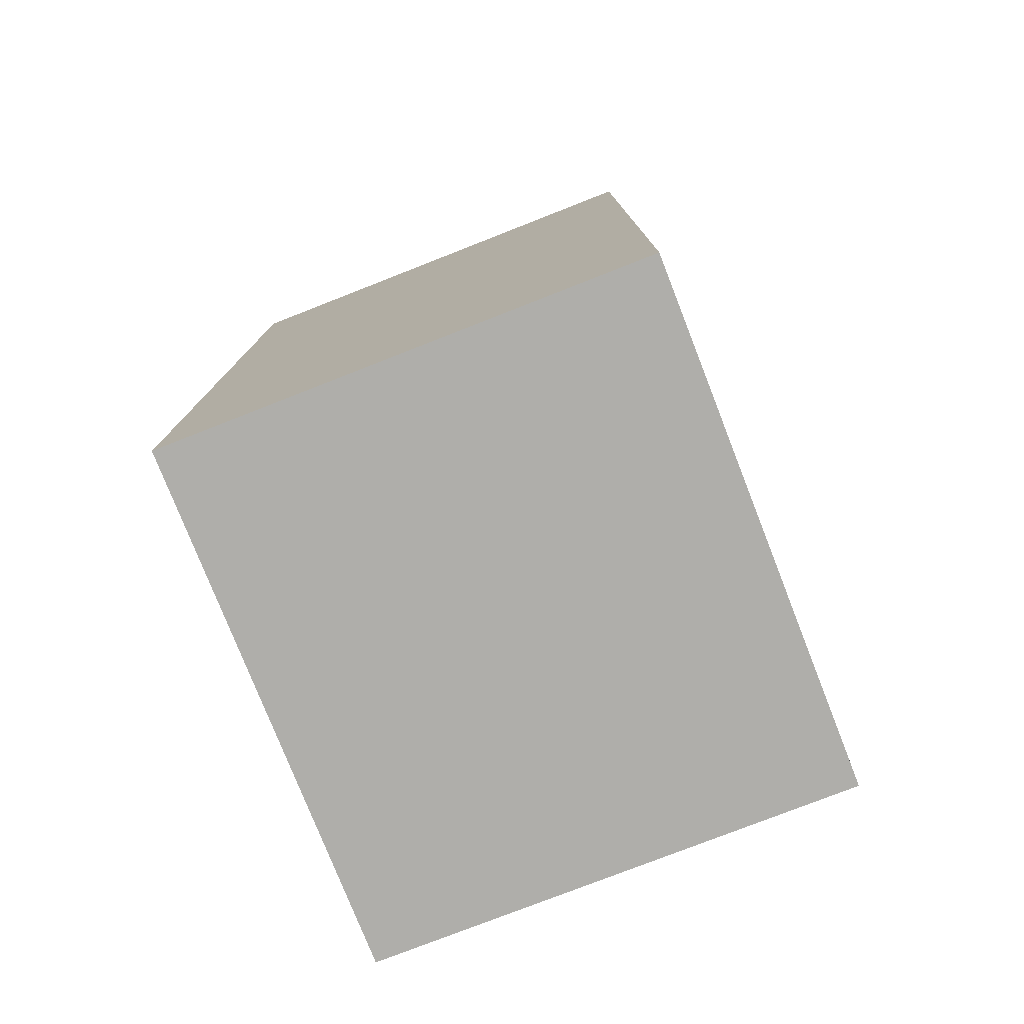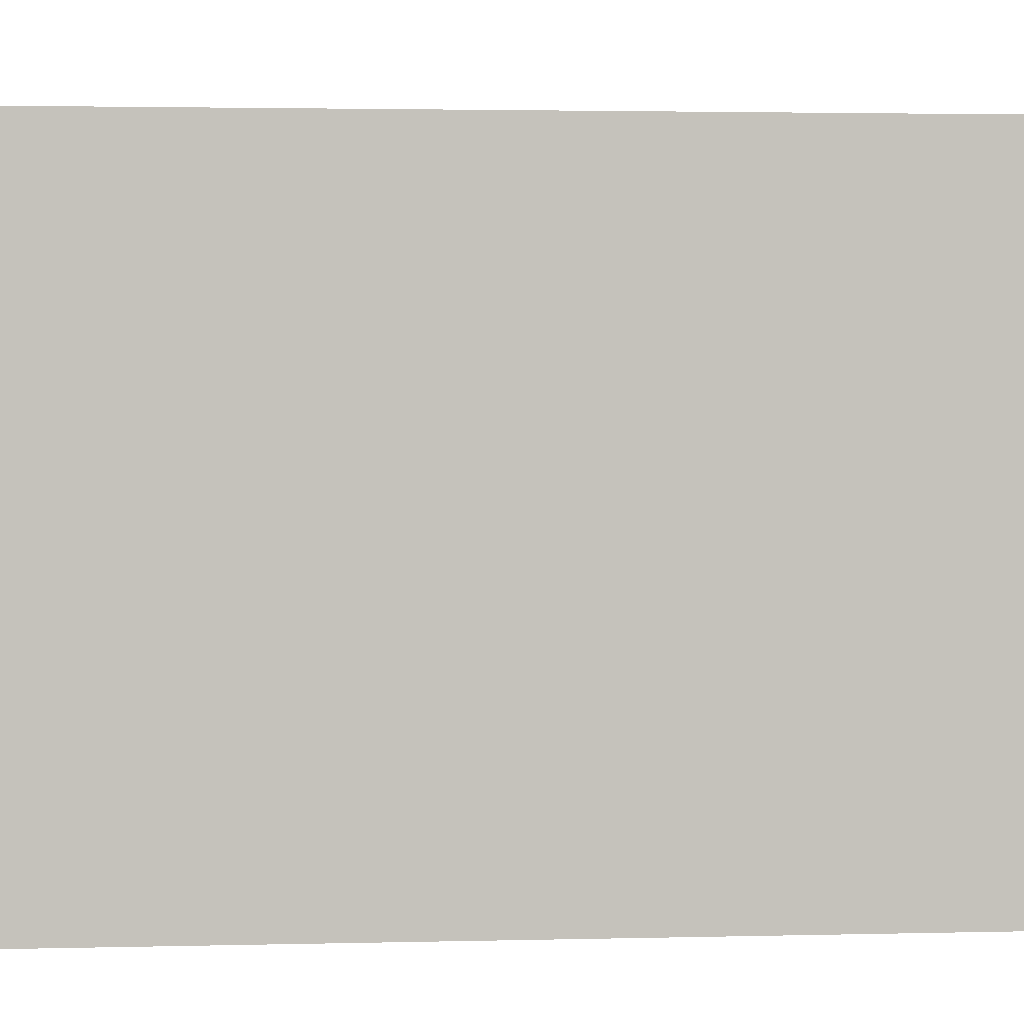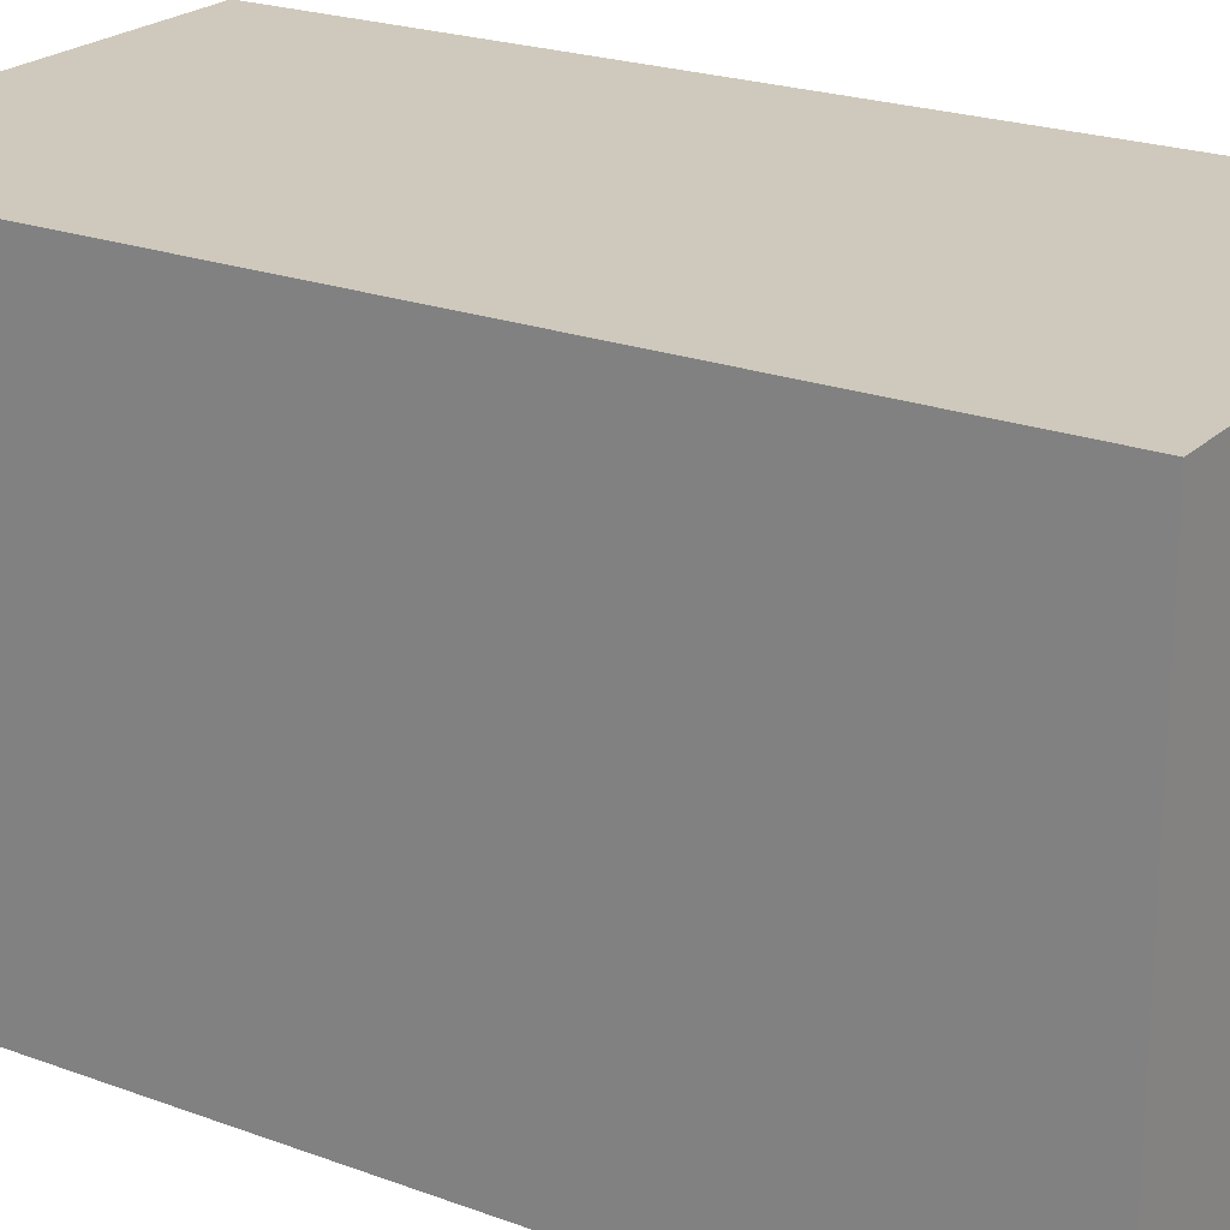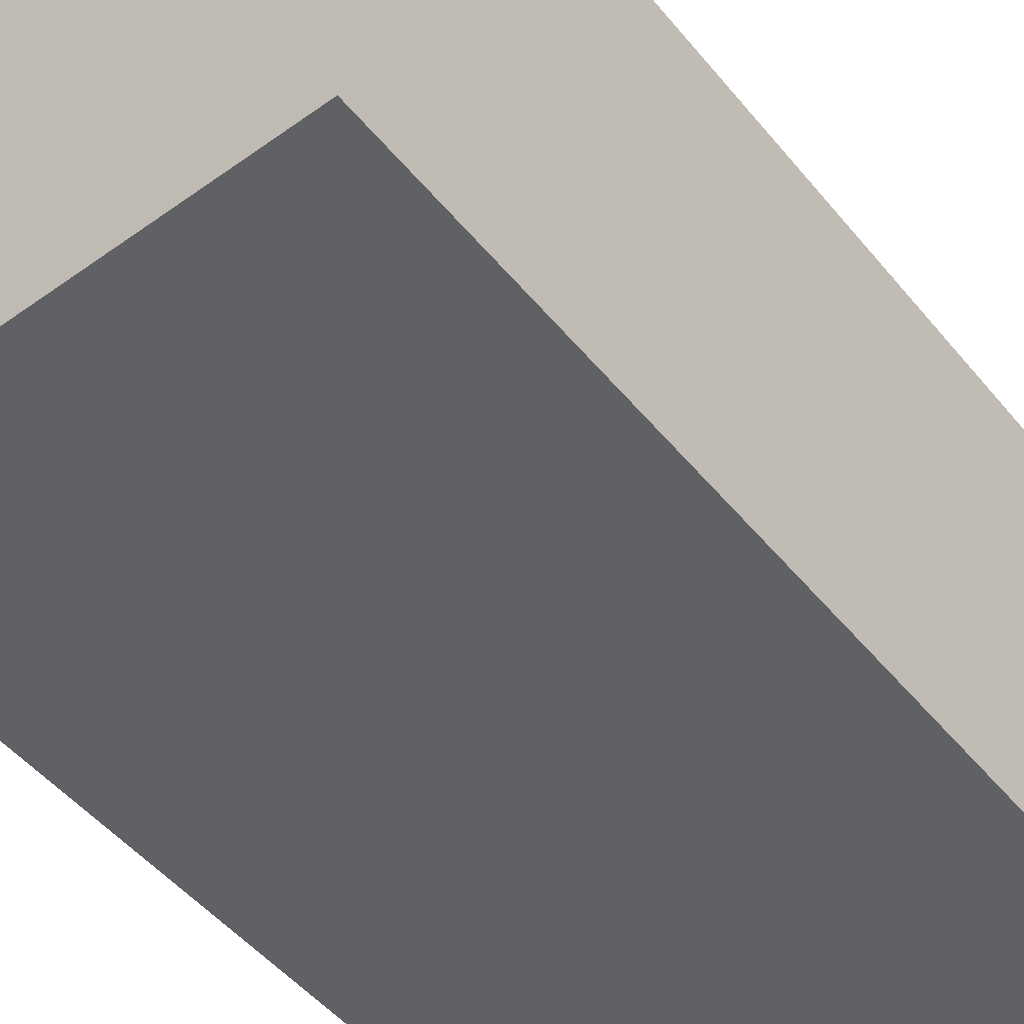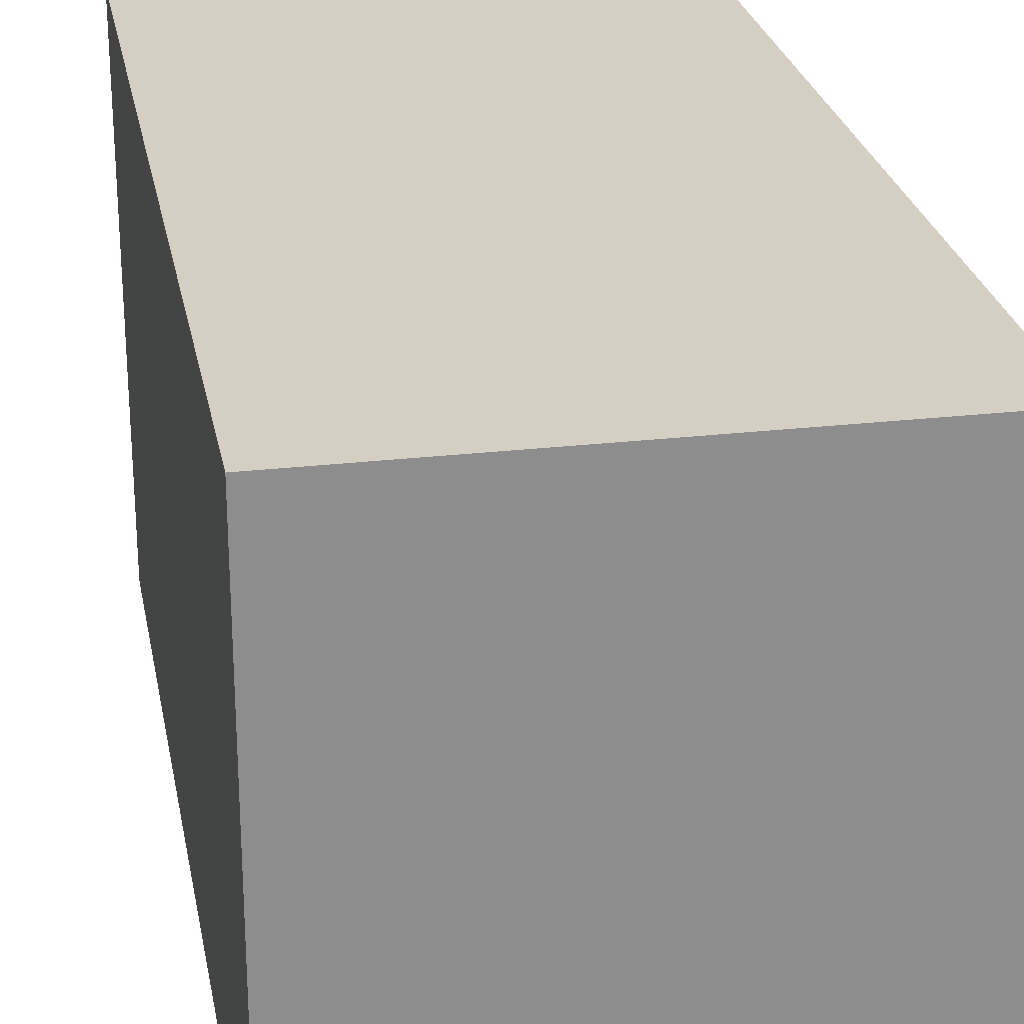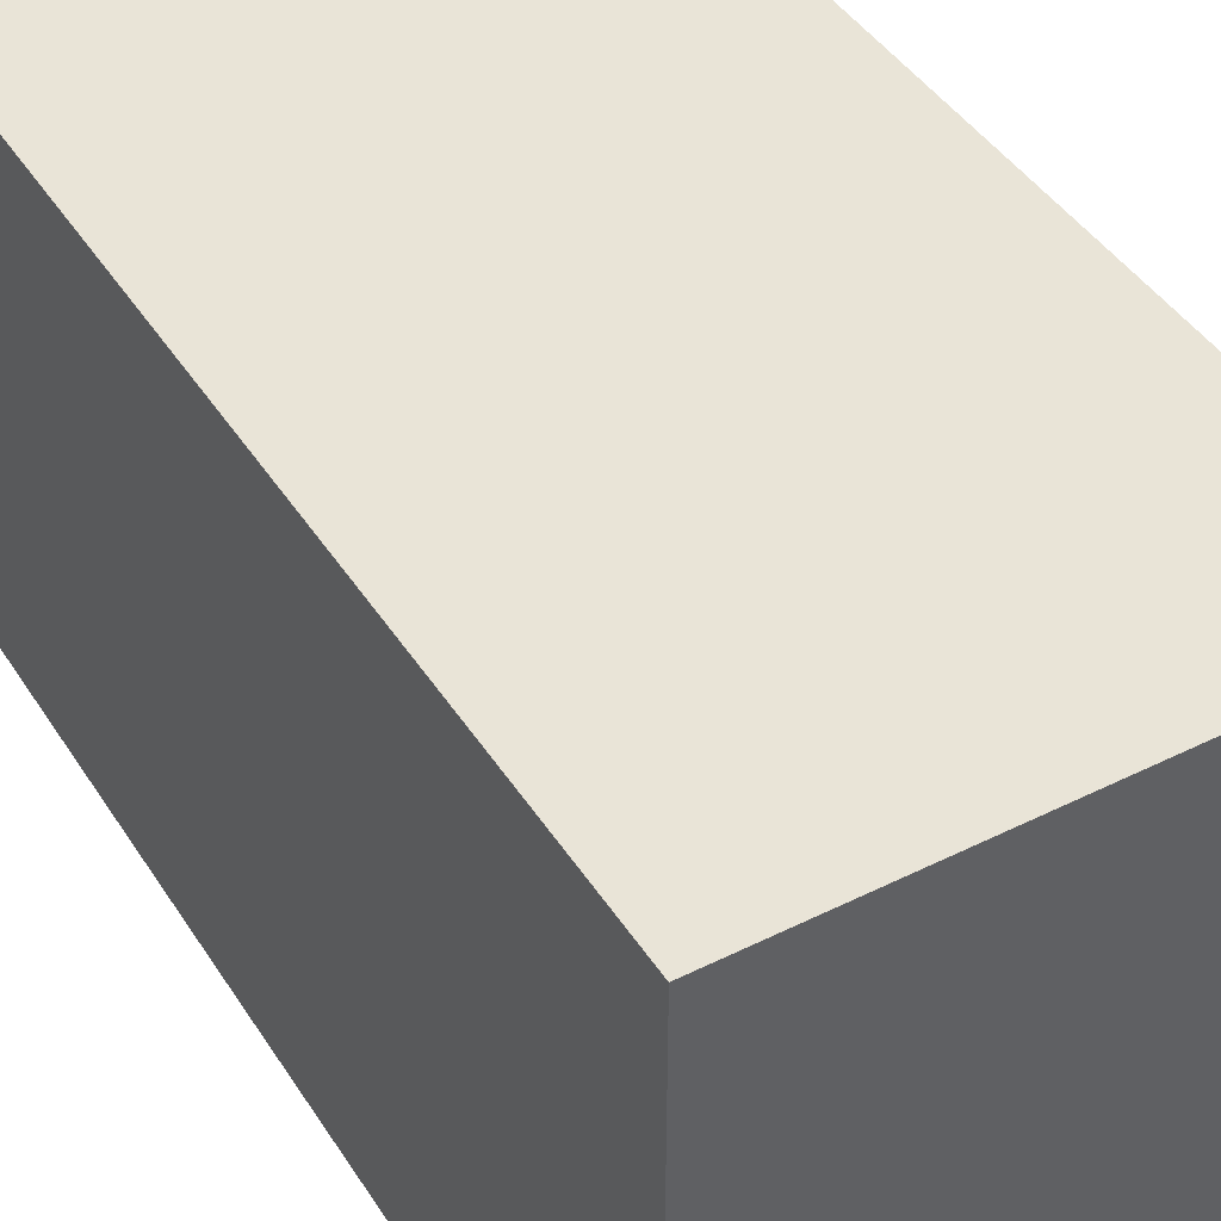
<metadata>
{"format":"obj","ext":"obj","renderer":"f3d","projection":"perspective","resolution":1024,"background":"white","views":[{"elev":-77.6,"azim":-158.6,"up":"+Y"},{"elev":2.3,"azim":84.3,"up":"+Z"},{"elev":22.3,"azim":122.7,"up":"+Z"},{"elev":-50.3,"azim":38.0,"up":"+Z"},{"elev":25.7,"azim":-10.5,"up":"+Z"},{"elev":43.4,"azim":149.6,"up":"+Z"}]}
</metadata>
<code>
o CargoMid
v -0.6021 3.365 3.769
v -0.6021 3.365 2.453
v -0.6021 1.054 2.453
v 0.6021 3.365 2.453
v 0.6021 1.054 2.453
v 0.6021 3.365 3.769
v 0.6021 1.054 3.769
v -0.6021 1.054 3.769
f 1 2 3
f 2 4 5
f 4 6 7
f 6 1 8
f 8 3 5
f 6 4 2
f 8 1 3
f 3 2 5
f 5 4 7
f 7 6 8
f 7 8 5
f 1 6 2

</code>
